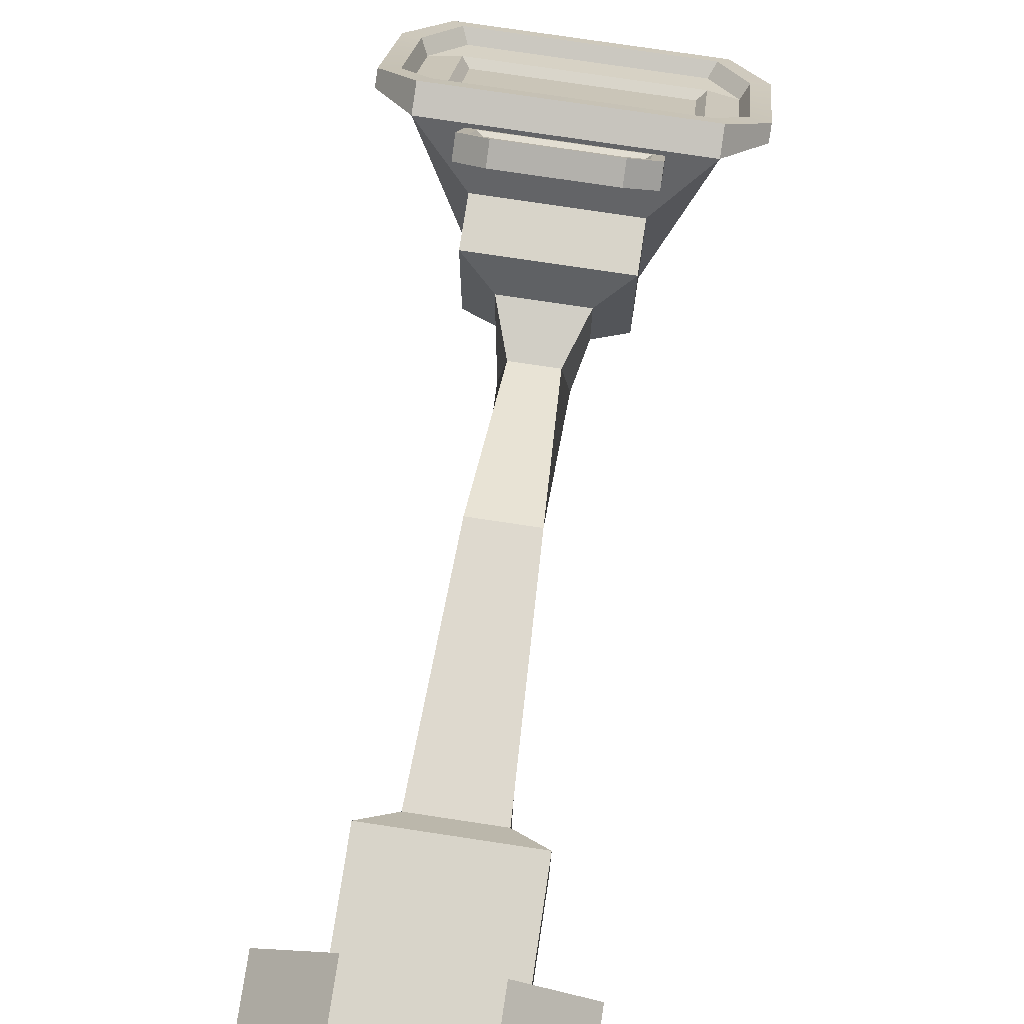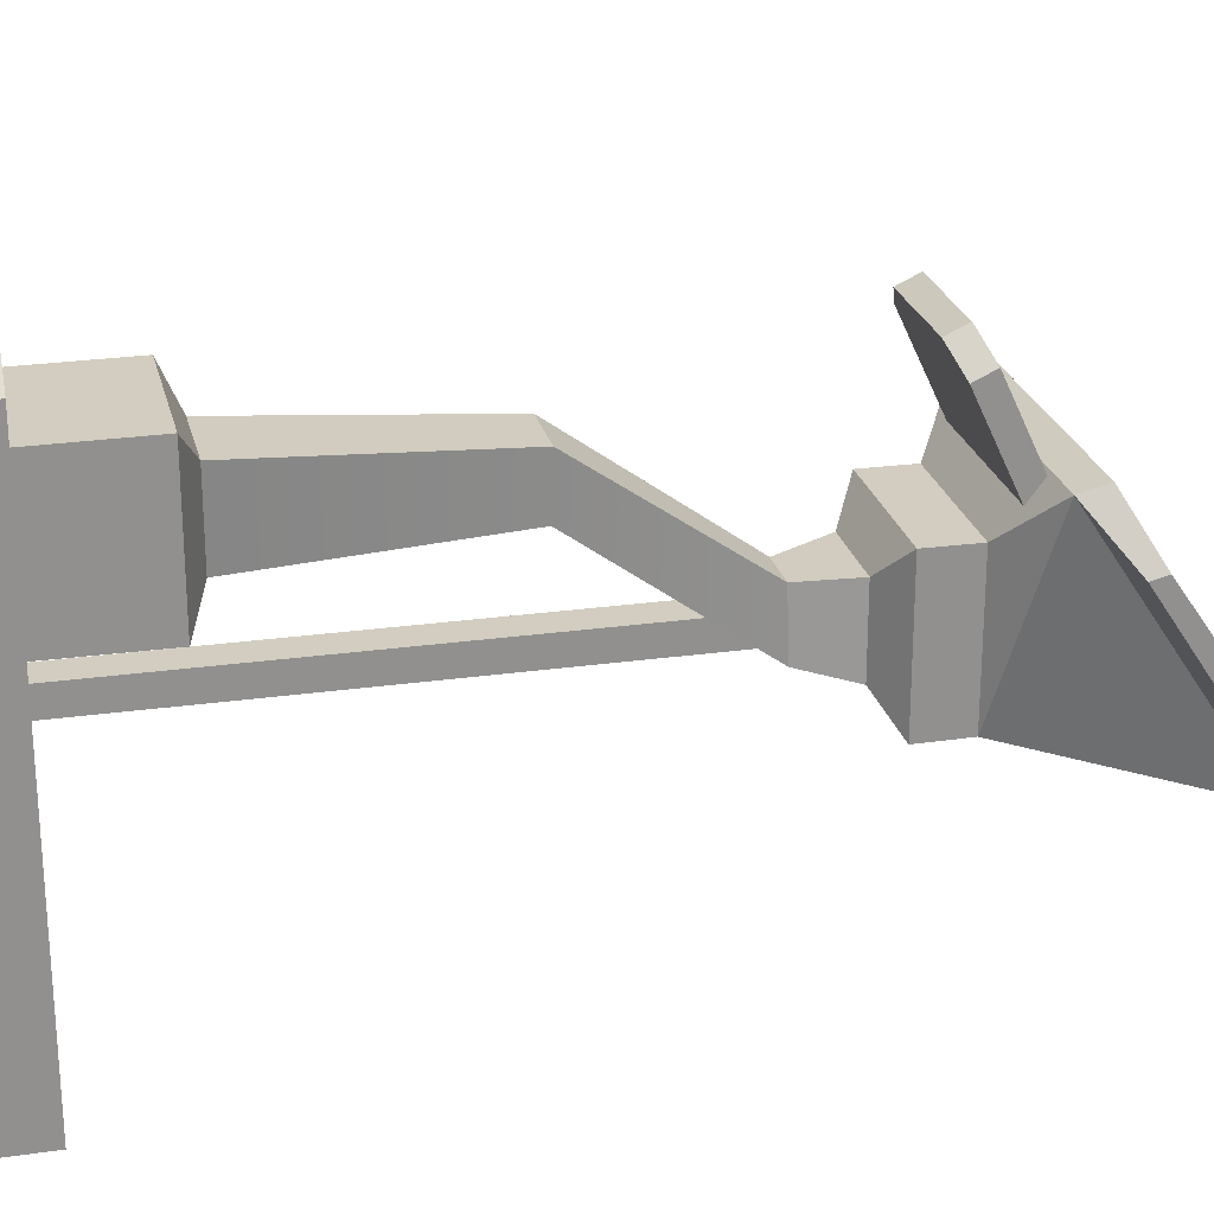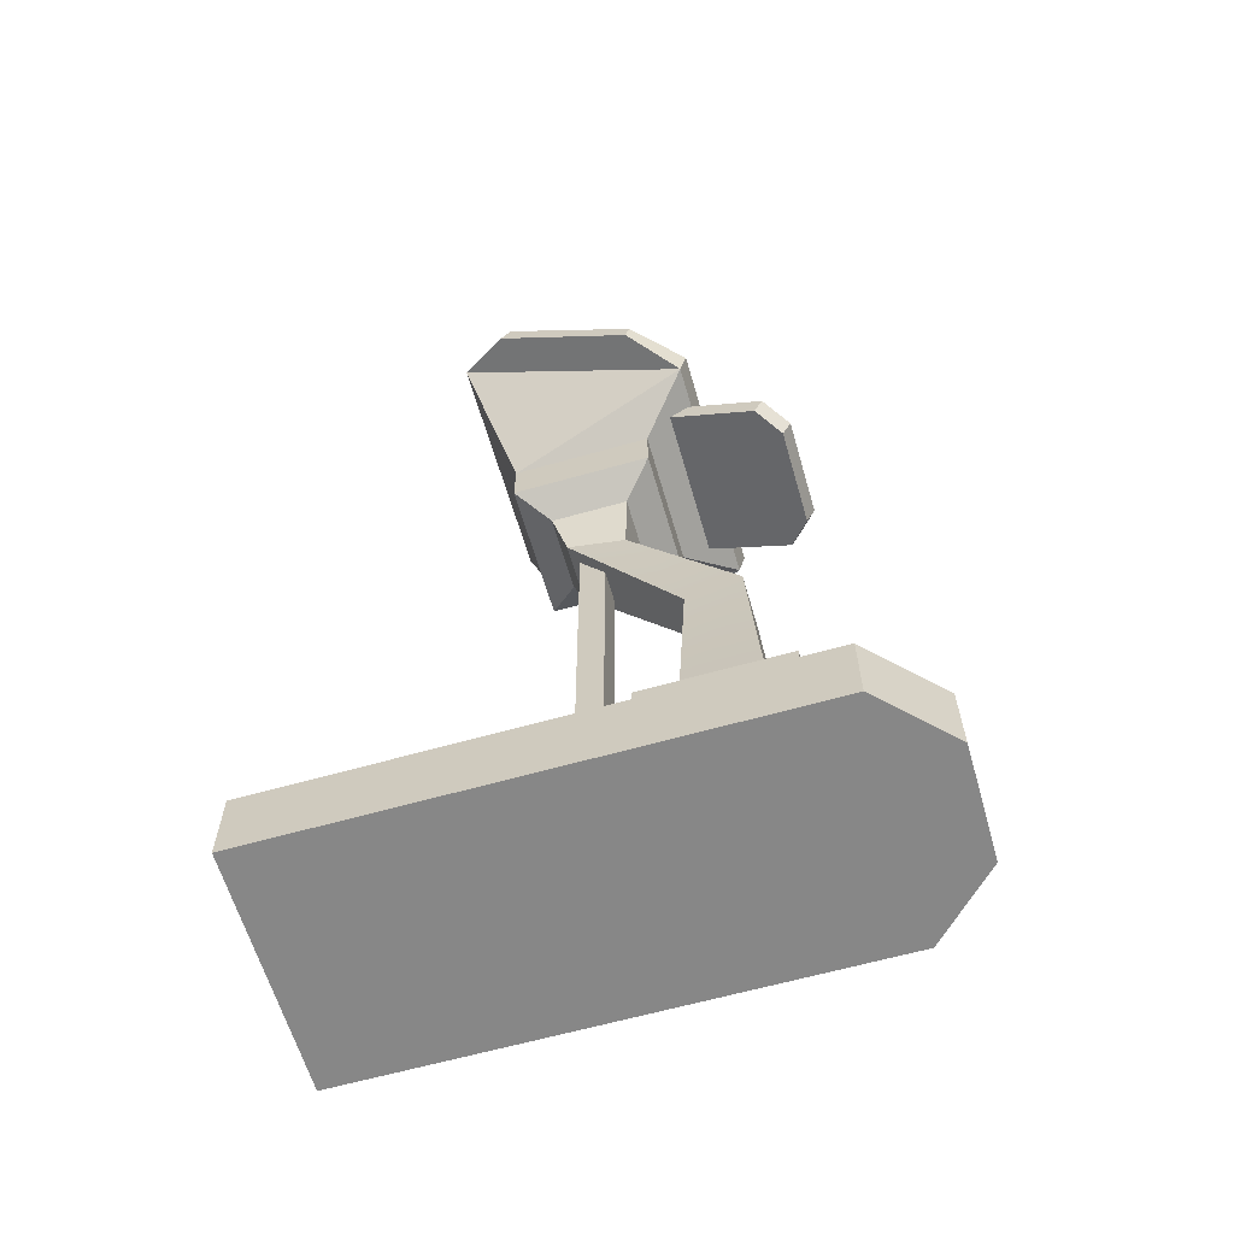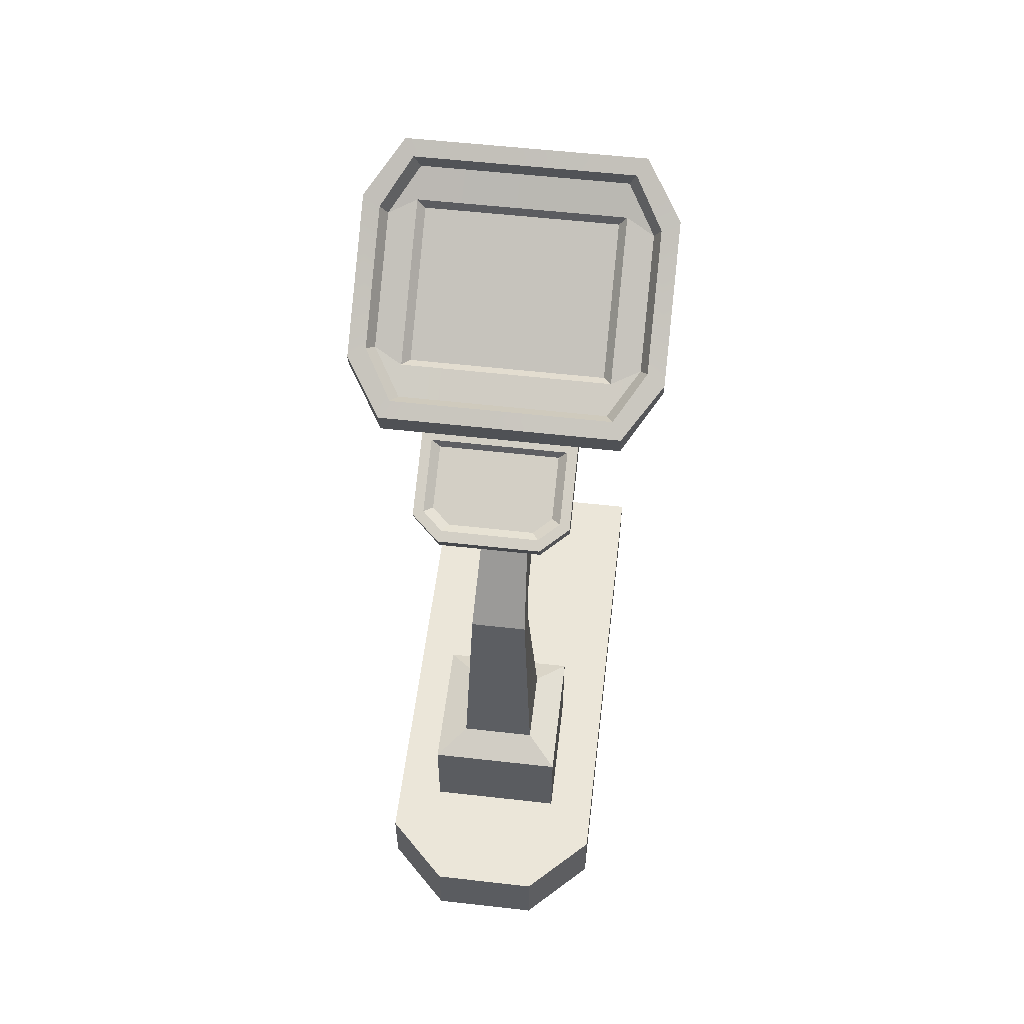
<metadata>
{"format":"obj","ext":"obj","renderer":"f3d","projection":"perspective","resolution":1024,"background":"white","views":[{"elev":75.4,"azim":8.6,"up":"+Z"},{"elev":24.4,"azim":76.9,"up":"+Z"},{"elev":-62.4,"azim":-73.9,"up":"+Y"},{"elev":55.5,"azim":6.8,"up":"+Y"}]}
</metadata>
<code>
g SM_Prop_ControlPanel_01
v 0.1436 0.876 0.1224
v 0.1436 1.065 -0.1648
v 0.08421 0.831 -0.1054
v -0.08421 0.831 -0.1054
v -0.1436 0.876 0.1224
v -0.08421 0.831 0.06298
v -0.08421 0.831 -0.1054
v -0.1436 1.065 -0.1648
v -0.1436 0.876 0.1224
v 0.08421 0.831 0.06298
v 0.1436 0.876 0.1224
v 0.08421 0.831 -0.1054
v -0.1436 0.876 0.1224
v -0.1436 0.9075 0.1305
v 0.1436 0.9075 0.1305
v 0.1436 0.876 0.1224
v -0.116 0.9223 0.0513
v -0.116 1.026 -0.09963
v 0.116 1.026 -0.09963
v 0.116 0.9223 0.0513
v -0.1436 1.095 -0.143
v -0.1436 1.065 -0.1648
v 0.1436 1.065 -0.1648
v 0.1436 1.095 -0.143
v 0.1882 0.9219 0.06516
v 0.1882 0.9403 0.06987
v 0.1882 1.049 -0.08941
v 0.1882 1.032 -0.1021
v -0.1882 1.032 -0.1021
v -0.1882 1.049 -0.0894
v -0.1882 0.9403 0.06989
v -0.1882 0.9219 0.06518
v -0.08421 0.08936 0.2084
v -0.08421 0.2108 0.2089
v 0.08421 0.2108 0.2089
v 0.08421 0.08936 0.2084
v 0.08421 0.08936 0.2084
v 0.08421 0.2108 0.2089
v 0.08421 0.2108 0.03955
v 0.08421 0.08936 0.04003
v -0.08421 0.2108 0.03955
v -0.08421 0.08936 0.04003
v 0.08421 0.08936 0.04003
v 0.08421 0.2108 0.03955
v -0.08421 0.08936 0.04003
v -0.08421 0.2108 0.03955
v -0.08421 0.2108 0.2089
v -0.08421 0.08936 0.2084
v -0.06609 4.947e-06 0.3447
v -0.06609 0.08936 0.3447
v 0.06608 0.08936 0.3447
v 0.06608 0 0.3447
v 0.1436 0 0.2678
v 0.1436 0.08936 0.2678
v 0.1436 0.08936 0.003918
v 0.1436 0 0.003918
v 0.1436 0 -0.3447
v 0.1436 0.08936 -0.3447
v -0.1436 0.08936 -0.3447
v -0.1436 4.947e-06 -0.3447
v 0.1436 0 -0.3447
v 0.1436 0.08936 -0.3447
v -0.1436 4.947e-06 0.003918
v -0.1436 0.08936 0.2678
v -0.1436 4.947e-06 0.2678
v -0.1436 0.08936 0.003918
v -0.1436 0.08936 -0.3447
v -0.1436 4.947e-06 -0.3447
v 0.03543 0.4973 0.1542
v 0.02585 0.6872 0.01819
v 0.03546 0.6872 -0.05114
v 0.02585 0.4973 0.08482
v 0.0466 0.2299 0.1713
v 0.0466 0.2299 0.07714
v -0.03548 0.4973 0.1542
v -0.02588 0.6872 0.01819
v 0.02585 0.6872 0.01819
v 0.03543 0.4973 0.1542
v -0.02585 0.4973 0.08482
v -0.03548 0.6872 -0.05114
v -0.02588 0.6872 0.01819
v -0.03548 0.4973 0.1542
v -0.04661 0.2299 0.07714
v -0.04661 0.2299 0.1713
v -0.03548 0.6872 -0.05114
v -0.02585 0.4973 0.08482
v 0.02585 0.4973 0.08482
v 0.03546 0.6872 -0.05114
v 0.08421 0.7733 0.06338
v 0.08421 0.831 0.06298
v 0.08421 0.831 -0.1054
v 0.08421 0.7733 -0.1058
v -0.08421 0.7733 0.06338
v -0.08421 0.831 0.06298
v 0.08421 0.831 0.06298
v 0.08421 0.7733 0.06338
v -0.08421 0.7733 -0.1058
v -0.08421 0.831 -0.1054
v -0.08421 0.831 0.06298
v -0.08421 0.7733 0.06338
v -0.08421 0.831 -0.1054
v -0.08421 0.7733 -0.1058
v 0.08421 0.7733 -0.1058
v 0.08421 0.831 -0.1054
v -0.08421 0.831 0.06298
v -0.1436 0.876 0.1224
v 0.1436 0.876 0.1224
v 0.08421 0.831 0.06298
v 0.08421 0.831 -0.1054
v 0.1436 1.065 -0.1648
v -0.1436 1.065 -0.1648
v -0.08421 0.831 -0.1054
v 0.1436 0 0.003918
v 0.1436 0 -0.3447
v -0.1436 4.947e-06 -0.3447
v -0.1436 4.947e-06 0.003918
v 0.1436 0 0.2678
v -0.1436 4.947e-06 0.2678
v 0.06608 0 0.3447
v -0.06609 4.947e-06 0.3447
v -0.01941 0.08936 -0.008694
v -0.01941 0.6488 -0.008694
v 0.01931 0.6488 -0.008694
v 0.01931 0.08936 -0.008694
v 0.01931 0.08936 -0.008694
v 0.01931 0.6488 -0.008694
v 0.01931 0.7628 -0.03996
v 0.01931 0.08936 -0.03996
v 0.01931 0.08936 -0.03996
v 0.01931 0.7628 -0.03996
v -0.01941 0.7628 -0.03996
v -0.01941 0.08936 -0.03996
v -0.01941 0.08936 -0.03996
v -0.01941 0.7628 -0.03996
v -0.01941 0.6488 -0.008694
v -0.01941 0.08936 -0.008694
v 0.1436 0 0.2678
v 0.06608 0 0.3447
v 0.06608 0.08936 0.3447
v 0.1436 0.08936 0.2678
v 0.1436 0.08936 0.2678
v 0.06608 0.08936 0.3447
v -0.06609 0.08936 0.3447
v -0.1436 0.08936 0.2678
v 0.08421 0.08936 0.2084
v -0.08421 0.08936 0.2084
v 0.08421 0.08936 0.04003
v -0.1436 0.08936 0.003918
v 0.1436 0.08936 0.003918
v -0.08421 0.08936 0.04003
v 0.01931 0.08936 -0.008694
v -0.01941 0.08936 -0.008694
v 0.01931 0.08936 -0.03996
v -0.1436 0.08936 -0.3447
v 0.1436 0.08936 -0.3447
v -0.01941 0.08936 -0.03996
v -0.1436 0.08936 0.2678
v -0.06609 0.08936 0.3447
v -0.06609 4.947e-06 0.3447
v -0.1436 4.947e-06 0.2678
v -0.02585 0.4973 0.08482
v -0.04661 0.2299 0.07714
v 0.0466 0.2299 0.07714
v 0.02585 0.4973 0.08482
v -0.04661 0.2299 0.1713
v -0.03548 0.4973 0.1542
v 0.03543 0.4973 0.1542
v 0.0466 0.2299 0.1713
v -0.03548 0.6872 -0.05114
v -0.04661 0.7482 -0.06823
v -0.04661 0.7482 0.02578
v -0.02588 0.6872 0.01819
v -0.02588 0.6872 0.01819
v -0.04661 0.7482 0.02578
v 0.0466 0.7482 0.02578
v 0.02585 0.6872 0.01819
v 0.02585 0.6872 0.01819
v 0.0466 0.7482 0.02578
v 0.0466 0.7482 -0.06823
v 0.03546 0.6872 -0.05114
v -0.04661 0.7482 -0.06823
v -0.03548 0.6872 -0.05114
v 0.03546 0.6872 -0.05114
v 0.0466 0.7482 -0.06823
v -0.08421 0.2108 0.03955
v -0.04661 0.2299 0.07714
v -0.04661 0.2299 0.1713
v -0.08421 0.2108 0.2089
v 0.08421 0.2108 0.03955
v 0.0466 0.2299 0.07714
v -0.04661 0.2299 0.07714
v -0.08421 0.2108 0.03955
v 0.08421 0.2108 0.2089
v 0.0466 0.2299 0.1713
v 0.0466 0.2299 0.07714
v 0.08421 0.2108 0.03955
v -0.08421 0.2108 0.2089
v -0.04661 0.2299 0.1713
v 0.0466 0.2299 0.1713
v 0.08421 0.2108 0.2089
v -0.08421 0.7733 0.06338
v -0.04661 0.7482 0.02578
v -0.04661 0.7482 -0.06823
v -0.08421 0.7733 -0.1058
v 0.08421 0.7733 0.06338
v 0.0466 0.7482 0.02578
v -0.04661 0.7482 0.02578
v -0.08421 0.7733 0.06338
v 0.08421 0.7733 -0.1058
v 0.0466 0.7482 -0.06823
v 0.0466 0.7482 0.02578
v 0.08421 0.7733 0.06338
v -0.08421 0.7733 -0.1058
v -0.04661 0.7482 -0.06823
v 0.0466 0.7482 -0.06823
v 0.08421 0.7733 -0.1058
v 0.1436 0.876 0.1224
v 0.1882 0.9219 0.06516
v 0.1882 1.032 -0.1021
v 0.1436 1.065 -0.1648
v 0.1436 1.065 -0.1648
v 0.1882 1.032 -0.1021
v 0.1882 1.049 -0.08941
v 0.1436 1.095 -0.143
v 0.1436 0.9075 0.1305
v 0.1882 0.9403 0.06987
v 0.1882 0.9219 0.06516
v 0.1436 0.876 0.1224
v -0.1436 1.065 -0.1648
v -0.1882 1.032 -0.1021
v -0.1882 0.9219 0.06518
v -0.1436 0.876 0.1224
v -0.1436 0.876 0.1224
v -0.1882 0.9219 0.06518
v -0.1882 0.9403 0.06989
v -0.1436 0.9075 0.1305
v -0.1242 1.064 -0.1298
v -0.1253 1.038 -0.09977
v -0.1587 1.027 -0.0853
v 0.1242 1.064 -0.1298
v 0.1253 1.038 -0.09977
v 0.1587 1.027 -0.08532
v -0.1436 1.095 -0.143
v -0.1882 1.049 -0.0894
v -0.1882 1.032 -0.1021
v -0.1436 1.065 -0.1648
v -0.132 0.9191 0.1132
v -0.1242 0.9089 0.09758
v 0.1242 0.9089 0.09758
v 0.132 0.9191 0.1132
v 0.132 1.083 -0.1259
v 0.1242 1.064 -0.1298
v -0.1242 1.064 -0.1298
v -0.132 1.083 -0.1259
v 0.132 0.9191 0.1132
v 0.1242 0.9089 0.09758
v 0.1587 0.9361 0.04716
v 0.1671 0.9477 0.0601
v 0.1671 0.9477 0.0601
v 0.1587 0.9361 0.04716
v 0.1587 1.027 -0.08532
v 0.1671 1.043 -0.07916
v 0.1671 1.043 -0.07916
v 0.1587 1.027 -0.08532
v 0.1242 1.064 -0.1298
v 0.132 1.083 -0.1259
v -0.132 1.083 -0.1259
v -0.1242 1.064 -0.1298
v -0.1587 1.027 -0.0853
v -0.1672 1.043 -0.07915
v -0.1672 1.043 -0.07915
v -0.1587 1.027 -0.0853
v -0.1587 0.9361 0.04718
v -0.1671 0.9477 0.06012
v -0.1671 0.9477 0.06012
v -0.1587 0.9361 0.04718
v -0.1242 0.9089 0.09758
v -0.132 0.9191 0.1132
v 0.1587 0.9361 0.04716
v 0.1242 0.9089 0.09758
v 0.1253 0.9268 0.06323
v -0.1242 0.9089 0.09758
v -0.1253 0.9268 0.06323
v -0.1587 0.9361 0.04718
v -0.1253 0.9268 0.06323
v -0.116 0.9223 0.0513
v 0.116 0.9223 0.0513
v 0.1253 0.9268 0.06323
v 0.1253 0.9268 0.06323
v 0.116 0.9223 0.0513
v 0.116 1.026 -0.09963
v 0.1253 1.038 -0.09977
v 0.1253 1.038 -0.09977
v 0.116 1.026 -0.09963
v -0.116 1.026 -0.09963
v -0.1253 1.038 -0.09977
v -0.1253 1.038 -0.09977
v -0.116 1.026 -0.09963
v -0.116 0.9223 0.0513
v -0.1253 0.9268 0.06323
v -0.06067 0.7941 0.226
v -0.06067 0.8178 0.2371
v 0.06068 0.8178 0.2371
v 0.06068 0.7941 0.226
v -0.09359 0.8576 0.08976
v 0.09361 0.8064 0.1995
v 0.09361 0.8576 0.08976
v -0.09359 0.8064 0.1995
v 0.06068 0.7941 0.226
v -0.06067 0.7941 0.226
v 0.09361 0.8064 0.1995
v 0.09361 0.8302 0.2106
v 0.09361 0.874 0.1164
v 0.09361 0.8576 0.08976
v -0.09359 0.8576 0.08976
v -0.09359 0.874 0.1164
v -0.09359 0.8302 0.2106
v -0.09359 0.8064 0.1995
v 0.09361 0.8064 0.1995
v 0.06068 0.7941 0.226
v 0.06068 0.8178 0.2371
v 0.09361 0.8302 0.2106
v -0.09359 0.8302 0.2106
v -0.06067 0.8178 0.2371
v -0.06067 0.7941 0.226
v -0.09359 0.8064 0.1995
v 0.08152 0.8324 0.2059
v 0.07139 0.8277 0.1958
v 0.07139 0.8592 0.1283
v 0.08152 0.8691 0.127
v 0.08152 0.8691 0.127
v 0.07139 0.8592 0.1283
v -0.07138 0.8592 0.1283
v -0.08149 0.8691 0.127
v -0.08149 0.8691 0.127
v -0.07138 0.8592 0.1283
v -0.07138 0.8277 0.1958
v -0.08149 0.8324 0.2059
v -0.08149 0.8324 0.2059
v -0.07138 0.8277 0.1958
v -0.05033 0.8197 0.2128
v -0.05745 0.8233 0.2252
v -0.05745 0.8233 0.2252
v -0.05033 0.8197 0.2128
v 0.05035 0.8197 0.2128
v 0.05747 0.8233 0.2252
v 0.05747 0.8233 0.2252
v 0.05035 0.8197 0.2128
v 0.07139 0.8277 0.1958
v 0.08152 0.8324 0.2059
v 0.05206 0.8254 0.2007
v -0.05204 0.8254 0.2007
v -0.05204 0.8555 0.1362
v 0.05206 0.8555 0.1362
v -0.1253 1.038 -0.09977
v -0.1253 0.9268 0.06323
v -0.1587 0.9361 0.04718
v -0.1587 1.027 -0.0853
v 0.1587 1.027 -0.08532
v 0.1587 0.9361 0.04716
v 0.1253 0.9268 0.06323
v 0.1253 1.038 -0.09977
v -0.05033 0.8197 0.2128
v -0.07138 0.8277 0.1958
v -0.05204 0.8254 0.2007
v 0.05035 0.8197 0.2128
v -0.07138 0.8592 0.1283
v 0.05206 0.8254 0.2007
v -0.05204 0.8555 0.1362
v 0.07139 0.8277 0.1958
v 0.07139 0.8592 0.1283
v 0.05206 0.8555 0.1362
v -0.1436 0.9075 0.1305
v -0.132 0.9191 0.1132
v 0.132 0.9191 0.1132
v 0.1436 0.9075 0.1305
v -0.1882 0.9403 0.06989
v 0.1671 0.9477 0.0601
v -0.1671 0.9477 0.06012
v 0.1882 0.9403 0.06987
v -0.1882 1.049 -0.0894
v 0.1671 1.043 -0.07916
v -0.1672 1.043 -0.07915
v 0.1882 1.049 -0.08941
v -0.1436 1.095 -0.143
v 0.132 1.083 -0.1259
v -0.132 1.083 -0.1259
v 0.1436 1.095 -0.143
v -0.09359 0.874 0.1164
v -0.08149 0.8691 0.127
v -0.08149 0.8324 0.2059
v 0.09361 0.874 0.1164
v -0.09359 0.8302 0.2106
v 0.08152 0.8691 0.127
v -0.05745 0.8233 0.2252
v 0.09361 0.8302 0.2106
v -0.06067 0.8178 0.2371
v 0.08152 0.8324 0.2059
v 0.05747 0.8233 0.2252
v 0.06068 0.8178 0.2371
g SM_Prop_ControlPanel_01_0
f 3 2 1
f 6 5 4
f 9 8 7
f 12 11 10
f 15 14 13
f 16 15 13
f 19 18 17
f 20 19 17
f 23 22 21
f 24 23 21
f 27 26 25
f 28 27 25
f 31 30 29
f 32 31 29
f 35 34 33
f 36 35 33
f 39 38 37
f 40 39 37
f 43 42 41
f 44 43 41
f 47 46 45
f 48 47 45
f 51 50 49
f 52 51 49
f 55 54 53
f 56 55 53
f 56 57 55
f 57 58 55
f 61 60 59
f 62 61 59
f 65 64 63
f 64 66 63
f 66 67 63
f 67 68 63
f 71 70 69
f 72 71 69
f 72 69 73
f 74 72 73
f 77 76 75
f 78 77 75
f 81 80 79
f 82 81 79
f 82 79 83
f 84 82 83
f 87 86 85
f 88 87 85
f 91 90 89
f 92 91 89
f 95 94 93
f 96 95 93
f 99 98 97
f 100 99 97
f 103 102 101
f 104 103 101
f 107 106 105
f 108 107 105
f 111 110 109
f 112 111 109
f 115 114 113
f 116 115 113
f 113 117 116
f 117 118 116
f 117 119 118
f 119 120 118
f 123 122 121
f 124 123 121
f 127 126 125
f 128 127 125
f 131 130 129
f 132 131 129
f 135 134 133
f 136 135 133
f 139 138 137
f 140 139 137
f 143 142 141
f 144 143 141
f 144 141 145
f 146 144 145
f 145 141 147
f 148 144 146
f 141 149 147
f 150 148 146
f 147 149 150
f 149 148 150
f 149 151 148
f 151 152 148
f 153 151 149
f 148 152 154
f 155 153 149
f 152 156 154
f 156 153 155
f 154 156 155
f 159 158 157
f 160 159 157
f 163 162 161
f 164 163 161
f 167 166 165
f 168 167 165
f 171 170 169
f 172 171 169
f 175 174 173
f 176 175 173
f 179 178 177
f 180 179 177
f 183 182 181
f 184 183 181
f 187 186 185
f 188 187 185
f 191 190 189
f 192 191 189
f 195 194 193
f 196 195 193
f 199 198 197
f 200 199 197
f 203 202 201
f 204 203 201
f 207 206 205
f 208 207 205
f 211 210 209
f 212 211 209
f 215 214 213
f 216 215 213
f 219 218 217
f 220 219 217
f 223 222 221
f 224 223 221
f 227 226 225
f 228 227 225
f 231 230 229
f 232 231 229
f 235 234 233
f 236 235 233
f 239 238 237
f 237 238 240
f 238 241 240
f 241 242 240
f 245 244 243
f 246 245 243
f 249 248 247
f 250 249 247
f 253 252 251
f 254 253 251
f 257 256 255
f 258 257 255
f 261 260 259
f 262 261 259
f 265 264 263
f 266 265 263
f 269 268 267
f 270 269 267
f 273 272 271
f 274 273 271
f 277 276 275
f 278 277 275
f 281 280 279
f 280 281 282
f 281 283 282
f 284 282 283
f 287 286 285
f 288 287 285
f 291 290 289
f 292 291 289
f 295 294 293
f 296 295 293
f 299 298 297
f 300 299 297
f 303 302 301
f 304 303 301
f 307 306 305
f 306 308 305
f 306 309 308
f 309 310 308
f 313 312 311
f 314 313 311
f 317 316 315
f 318 317 315
f 321 320 319
f 322 321 319
f 325 324 323
f 326 325 323
f 329 328 327
f 330 329 327
f 333 332 331
f 334 333 331
f 337 336 335
f 338 337 335
f 341 340 339
f 342 341 339
f 345 344 343
f 346 345 343
f 349 348 347
f 350 349 347
f 353 352 351
f 354 353 351
f 357 356 355
f 358 357 355
f 361 360 359
f 362 361 359
f 365 364 363
f 365 363 366
f 364 365 367
f 368 365 366
f 365 369 367
f 368 366 370
f 367 369 371
f 372 368 370
f 371 372 370
f 369 372 371
f 375 374 373
f 376 375 373
f 373 374 377
f 378 375 376
f 374 379 377
f 380 378 376
f 377 379 381
f 382 378 380
f 379 383 381
f 384 382 380
f 381 383 385
f 386 382 384
f 383 387 385
f 388 386 384
f 385 387 388
f 387 386 388
f 391 390 389
f 389 390 392
f 393 391 389
f 390 394 392
f 395 391 393
f 392 394 396
f 397 395 393
f 394 398 396
f 399 395 397
f 396 398 400
f 400 399 397
f 398 399 400

</code>
